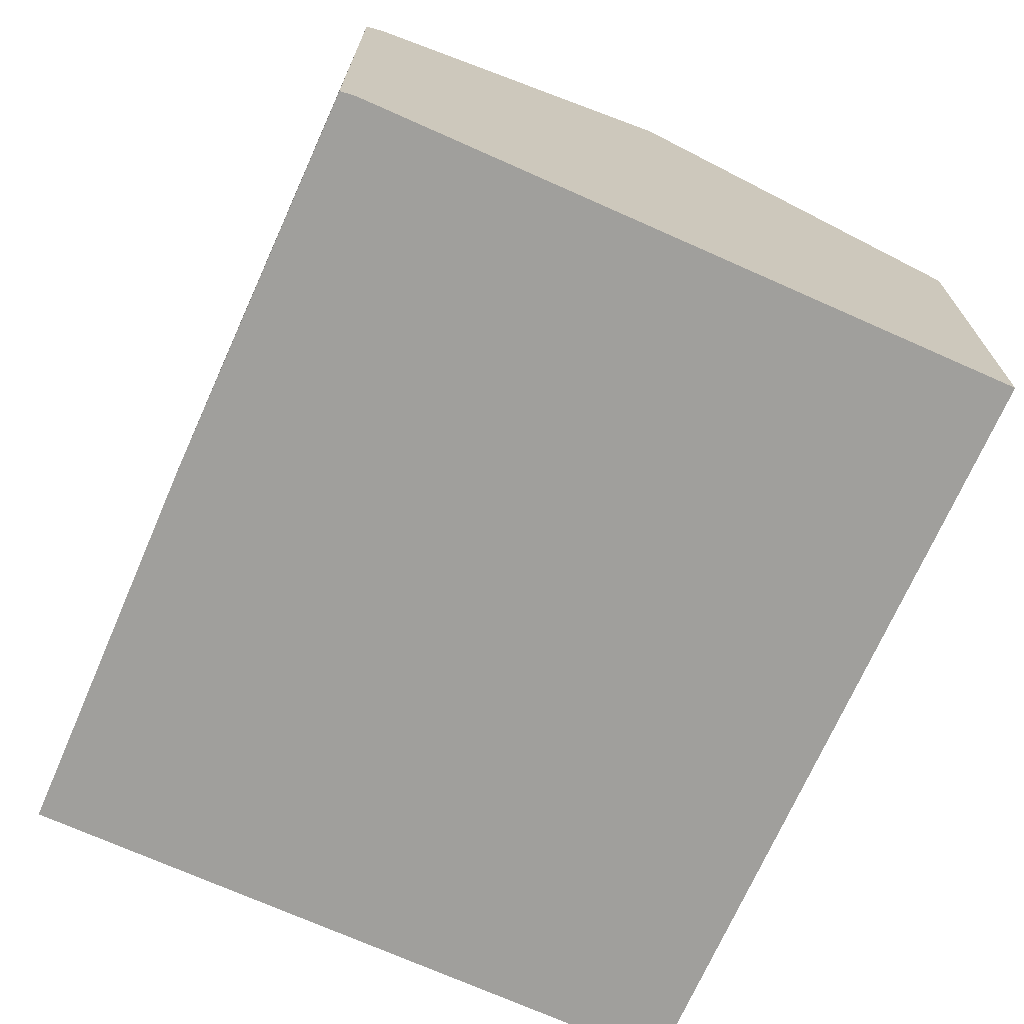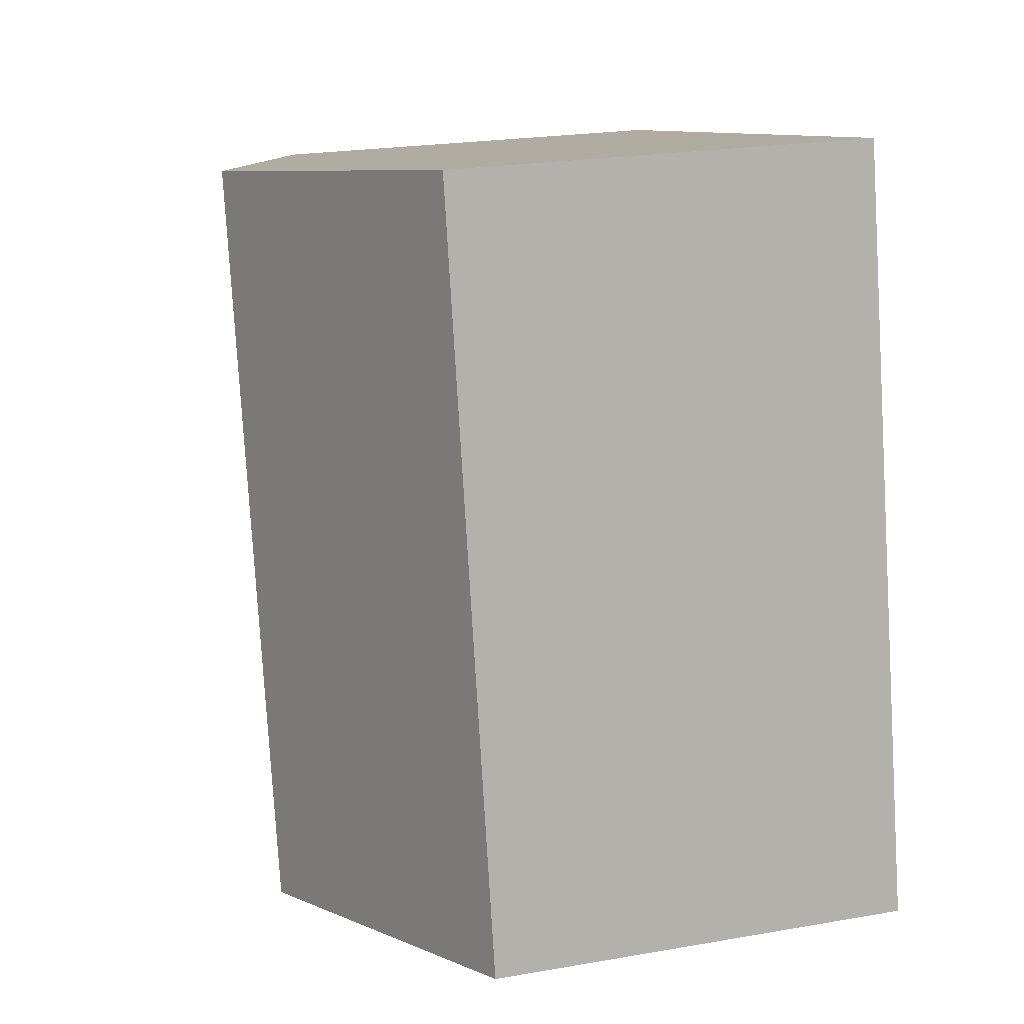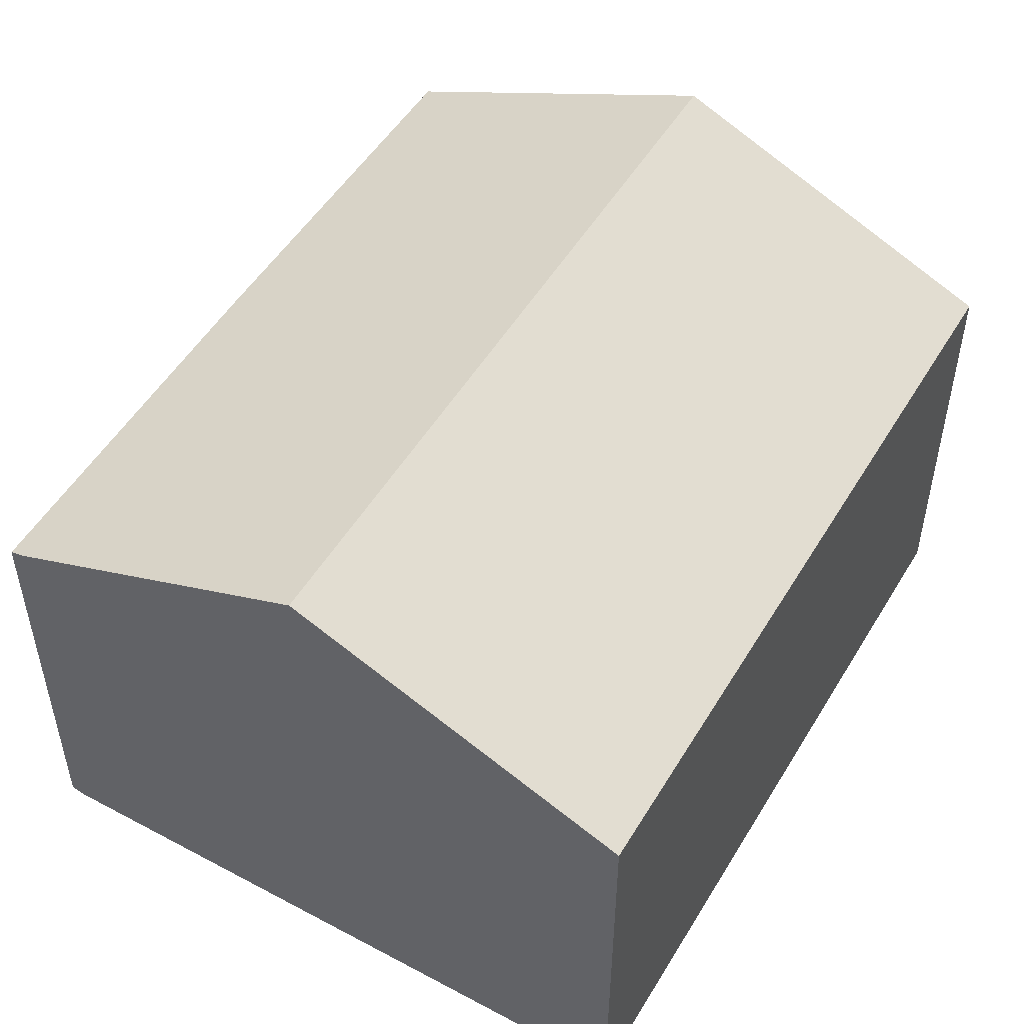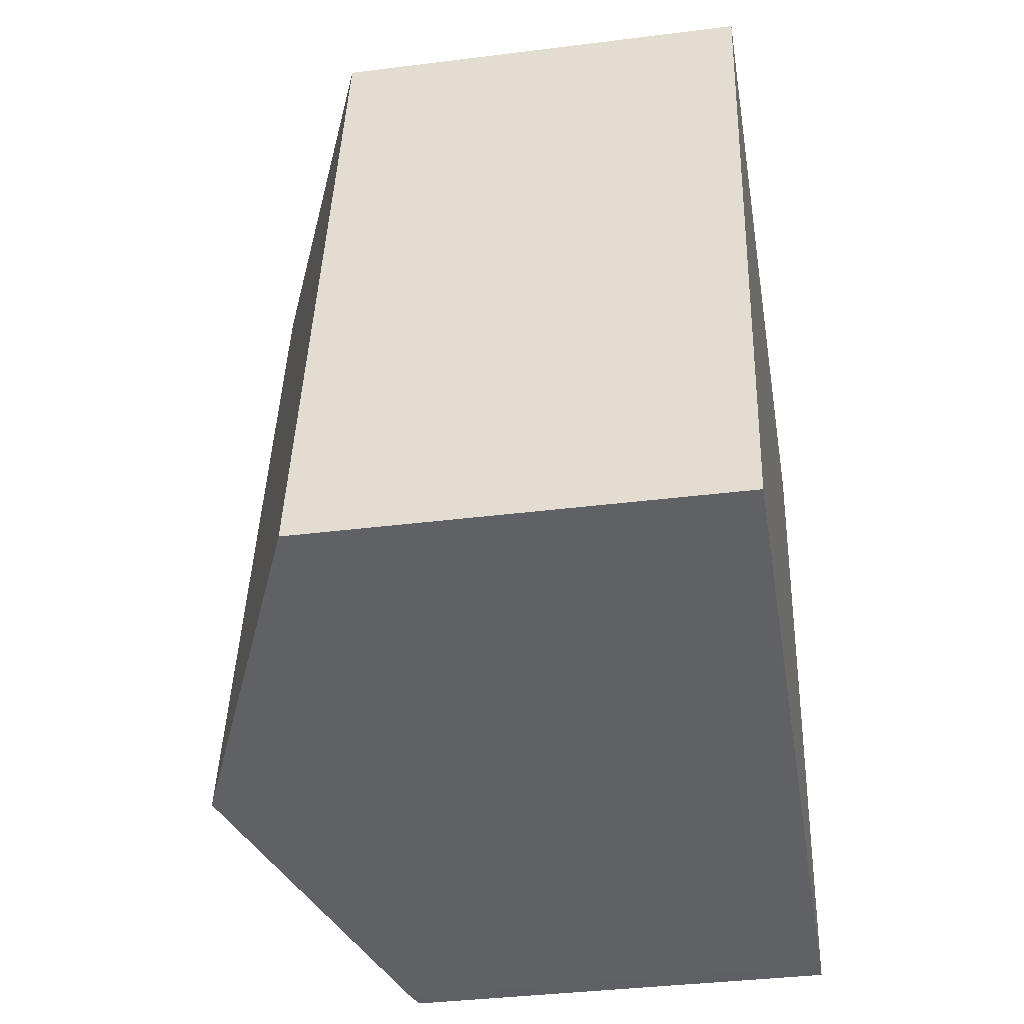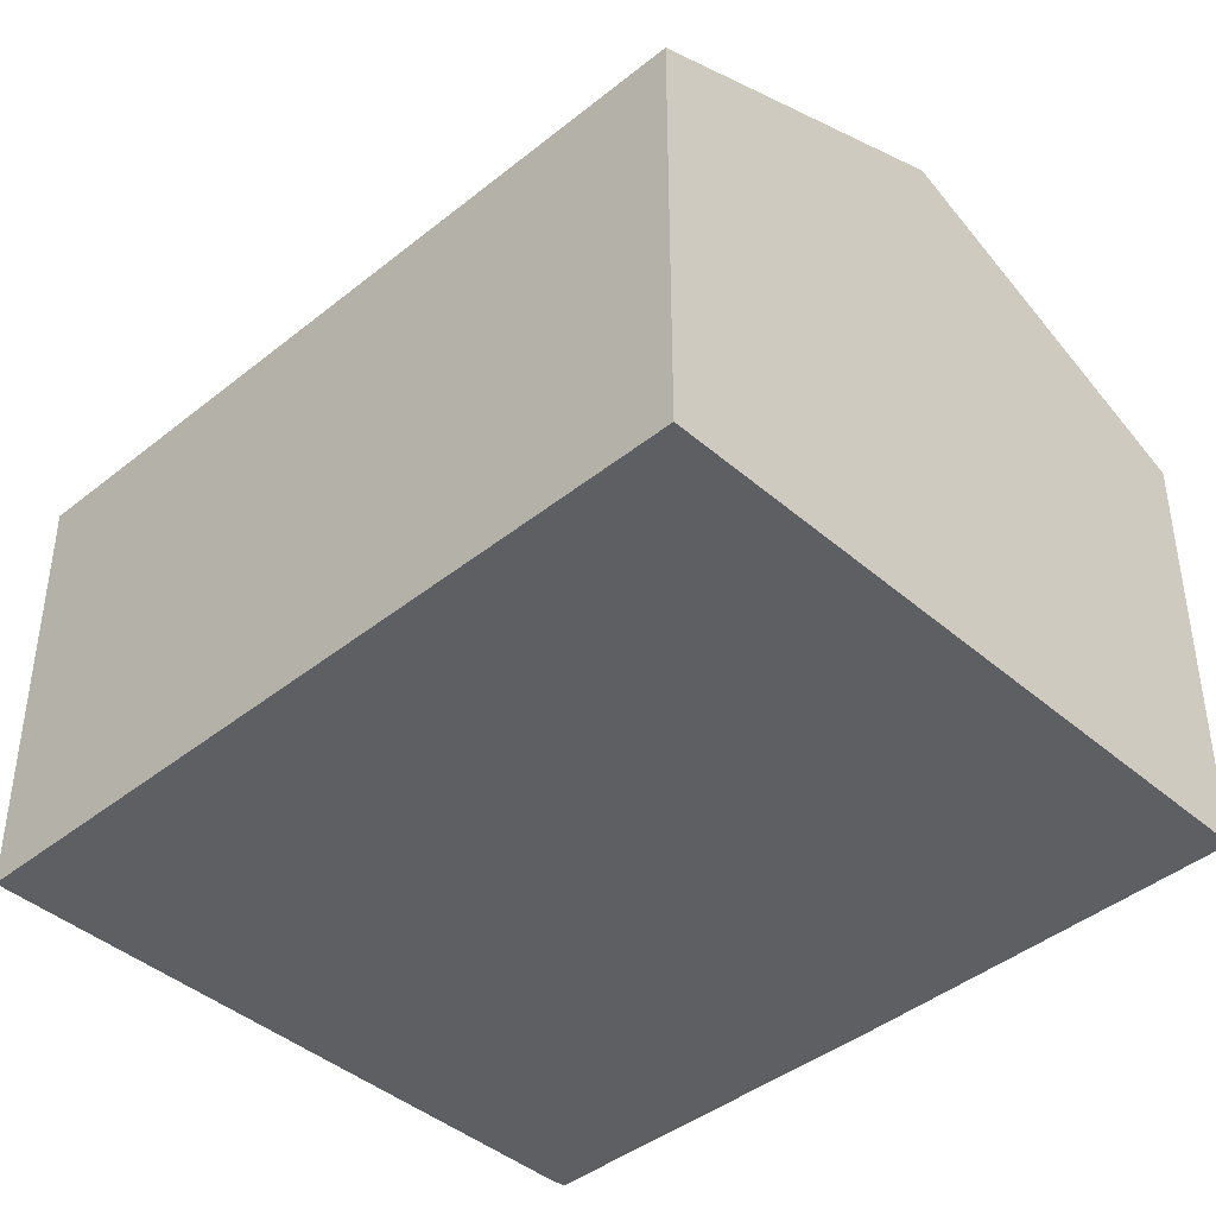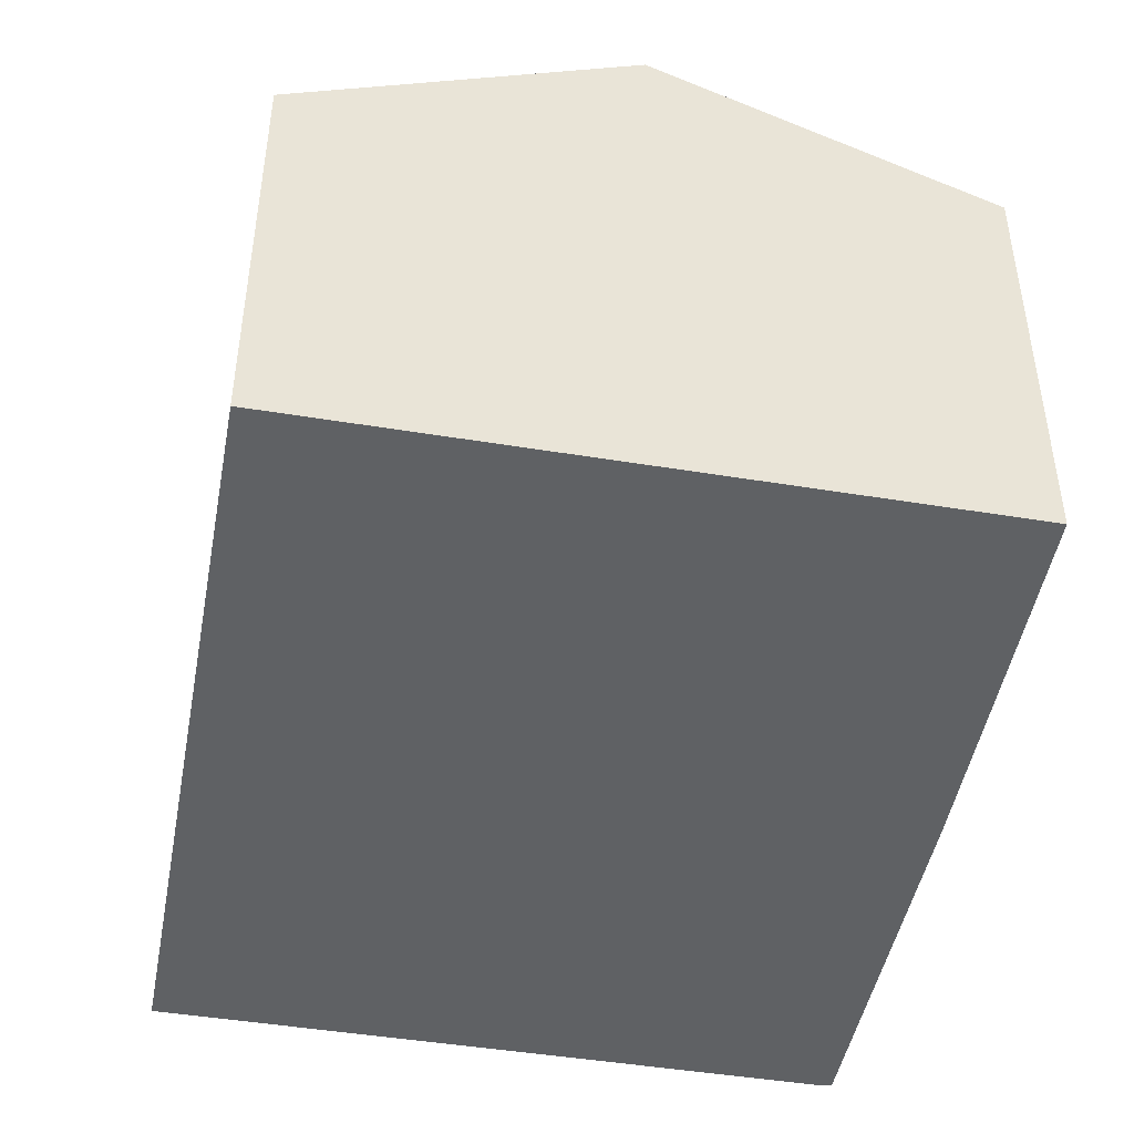
<metadata>
{"format":"obj","ext":"obj","renderer":"f3d","projection":"perspective","resolution":1024,"background":"white","views":[{"elev":-71.2,"azim":167.9,"up":"+Y"},{"elev":22.3,"azim":-106.9,"up":"+Z"},{"elev":51.3,"azim":-137.9,"up":"+Y"},{"elev":-36.7,"azim":-80.7,"up":"+Z"},{"elev":-42.0,"azim":-34.1,"up":"+Y"},{"elev":-46.4,"azim":1.4,"up":"+Y"}]}
</metadata>
<code>
v  0 7.562 4.63e-16
v  8.726 10.12 12.23
v  5.88 10.12 -1.244
v  2.848 7.562 13.49
v  11.75 7.57 -2.454
v  14.52 7.6 11
v  13.21 7.559 4.337
v  11.45 7.698 -2.421
v  2.848 -8.258e-16 13.49
v  8.726 -7.491e-16 12.23
v  14.52 -6.736e-16 11
v  13.21 -2.656e-16 4.337
v  11.75 1.503e-16 -2.454
v  11.45 1.482e-16 -2.421
v  5.88 7.617e-17 -1.244
v  0 0 0
g defaultobject
f 1 2 3
f 2 1 4
f 5 6 7
f 6 5 8
f 6 8 2
f 2 8 3
f 9 2 4
f 2 9 6
f 6 9 10
f 6 10 11
f 11 7 6
f 7 11 12
f 7 13 5
f 13 7 12
f 5 14 8
f 14 5 13
f 14 3 8
f 3 14 1
f 1 14 15
f 1 15 16
f 16 4 1
f 4 16 9
f 12 14 13
f 14 12 15
f 15 12 11
f 15 11 16
f 16 11 10
f 16 10 9

</code>
